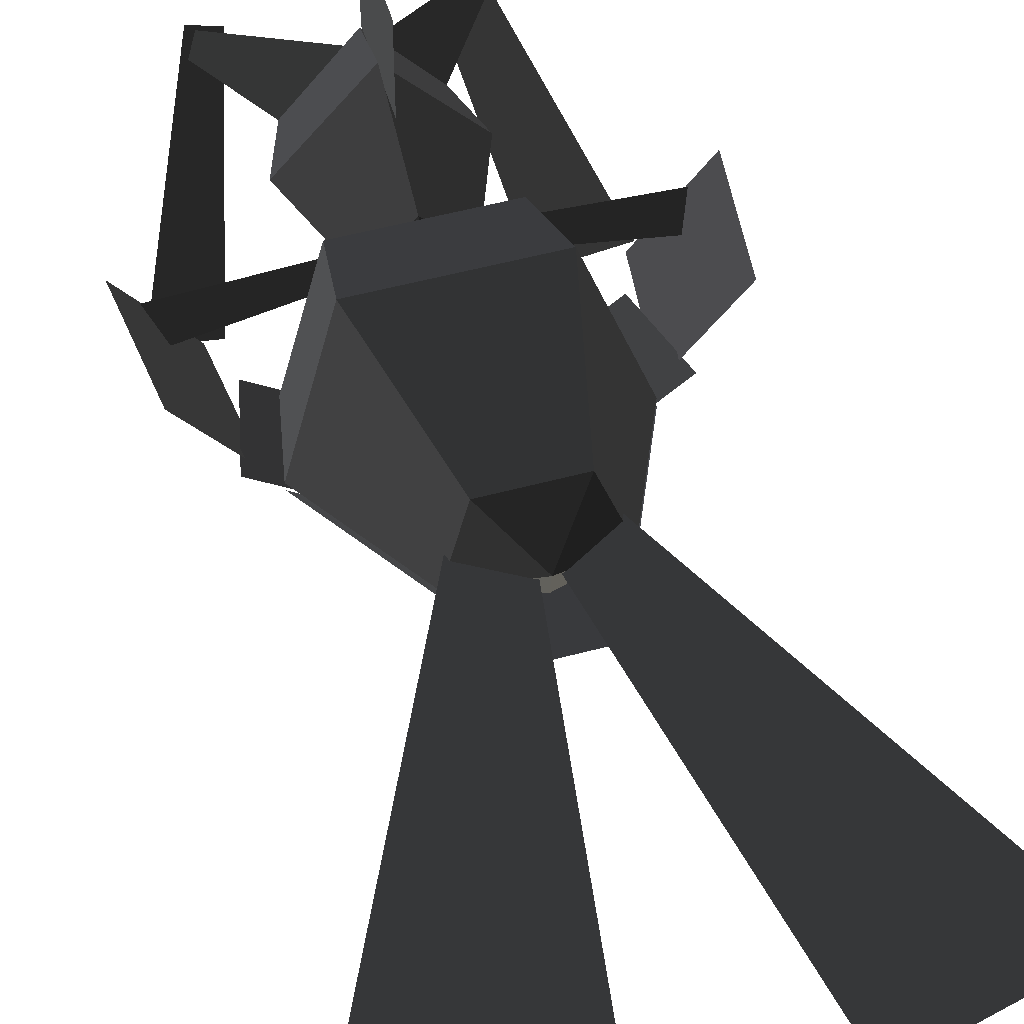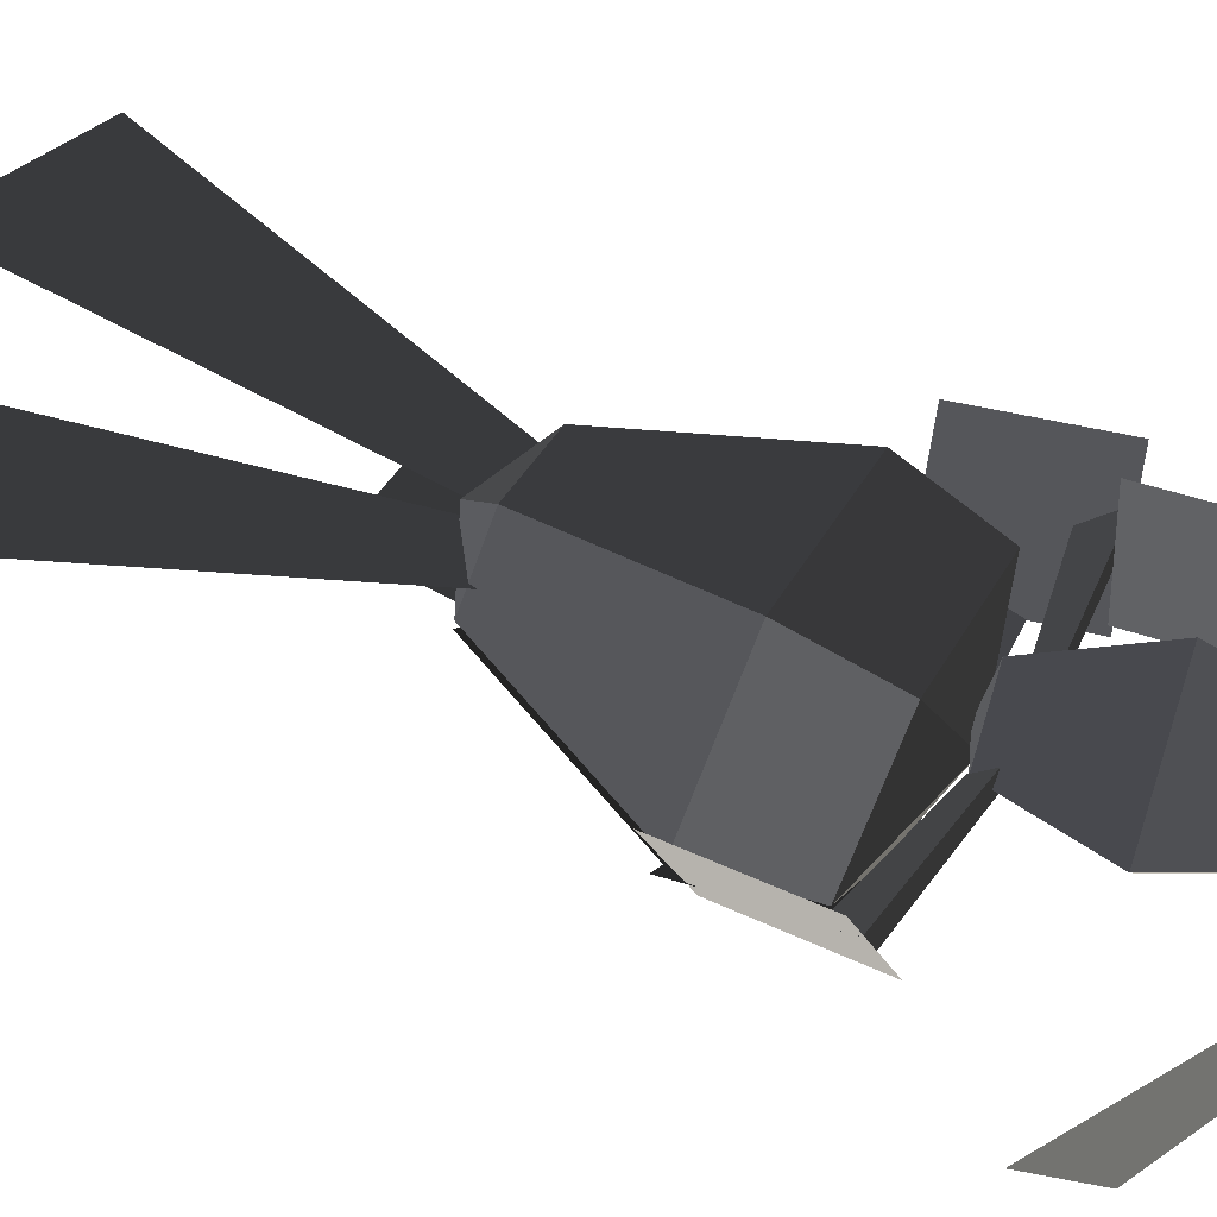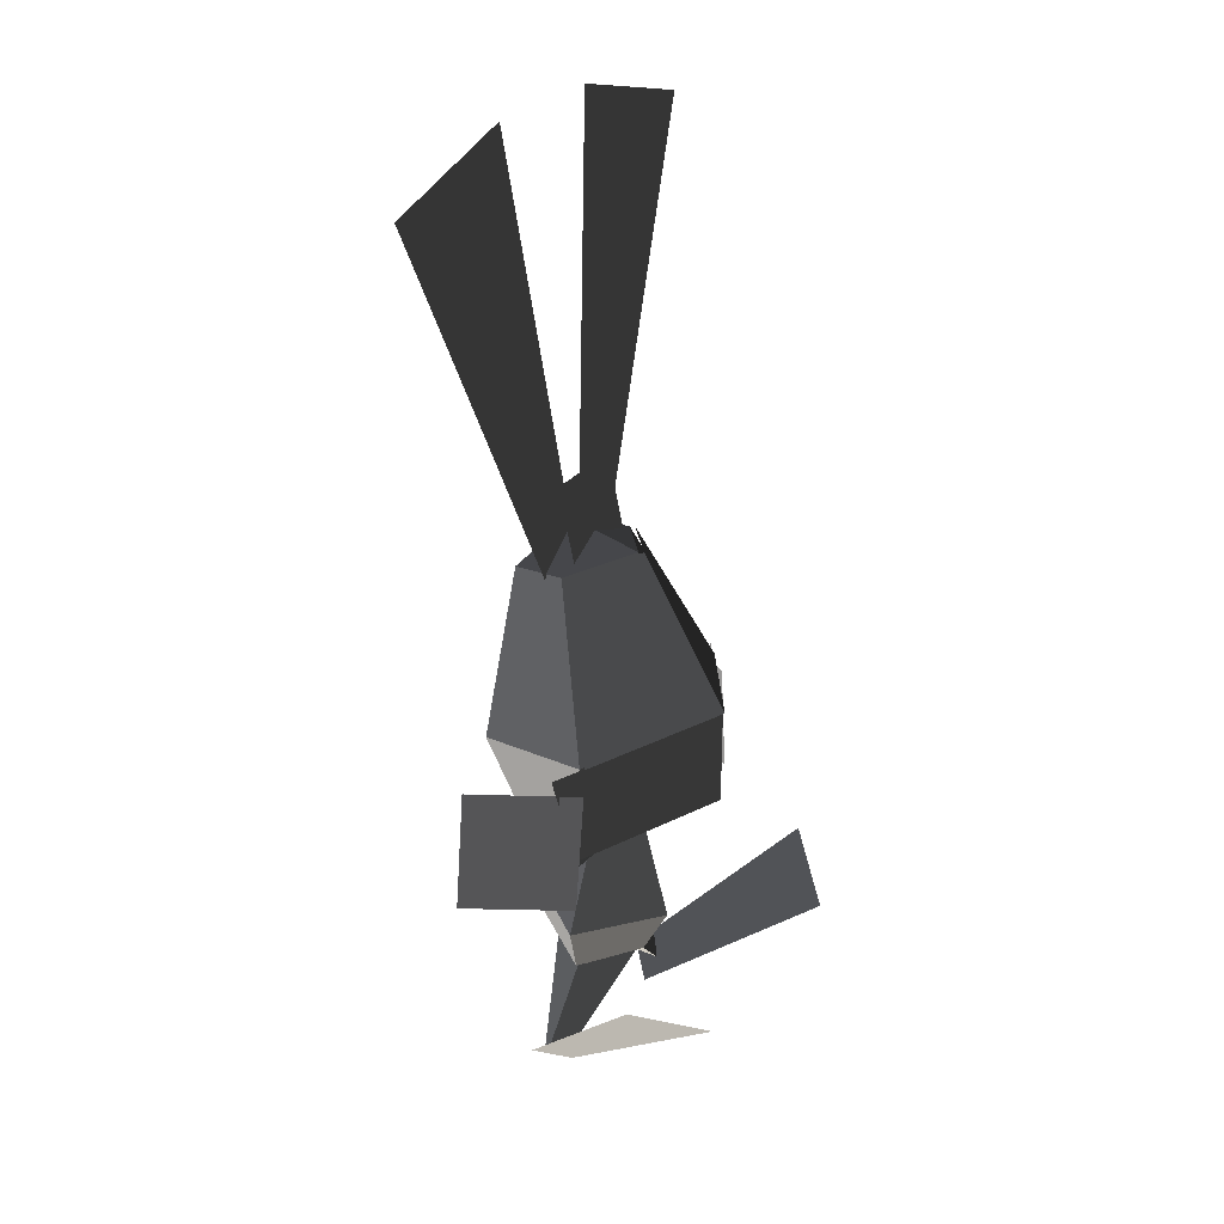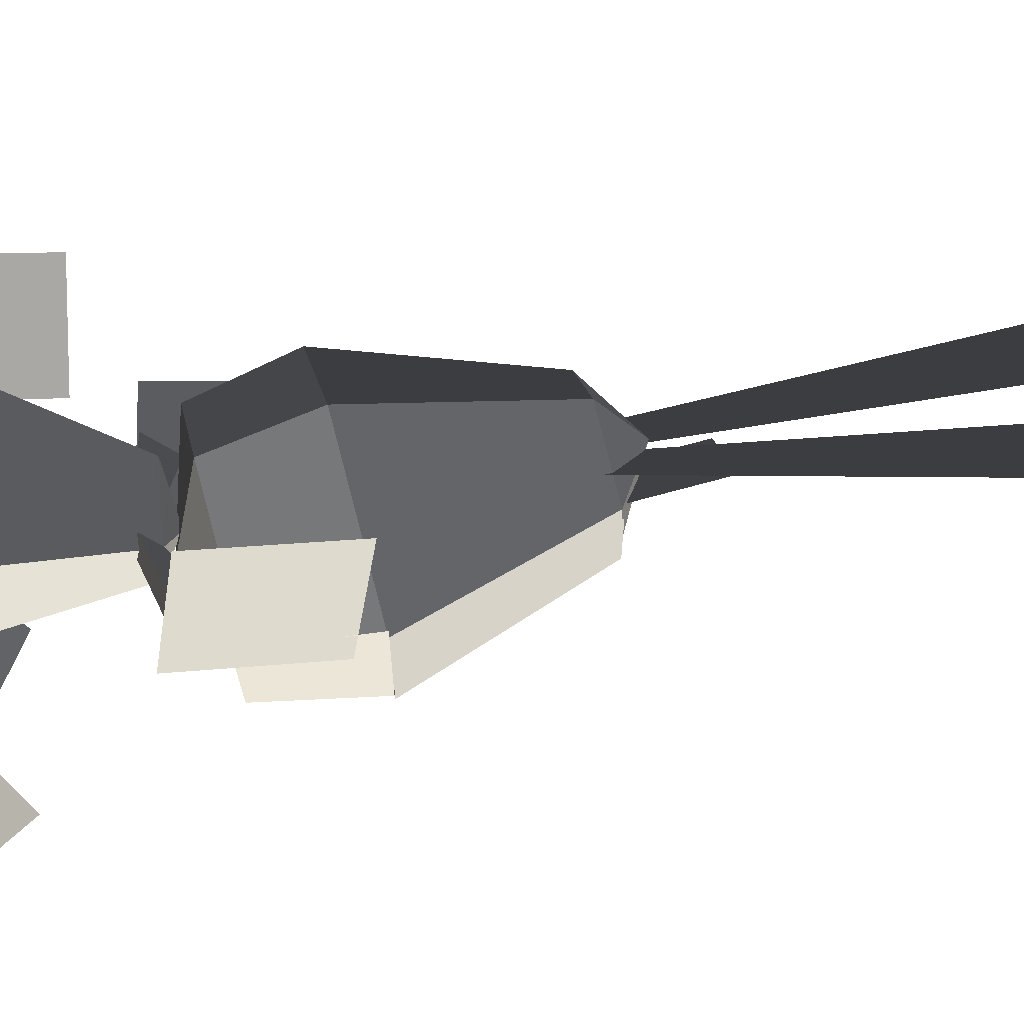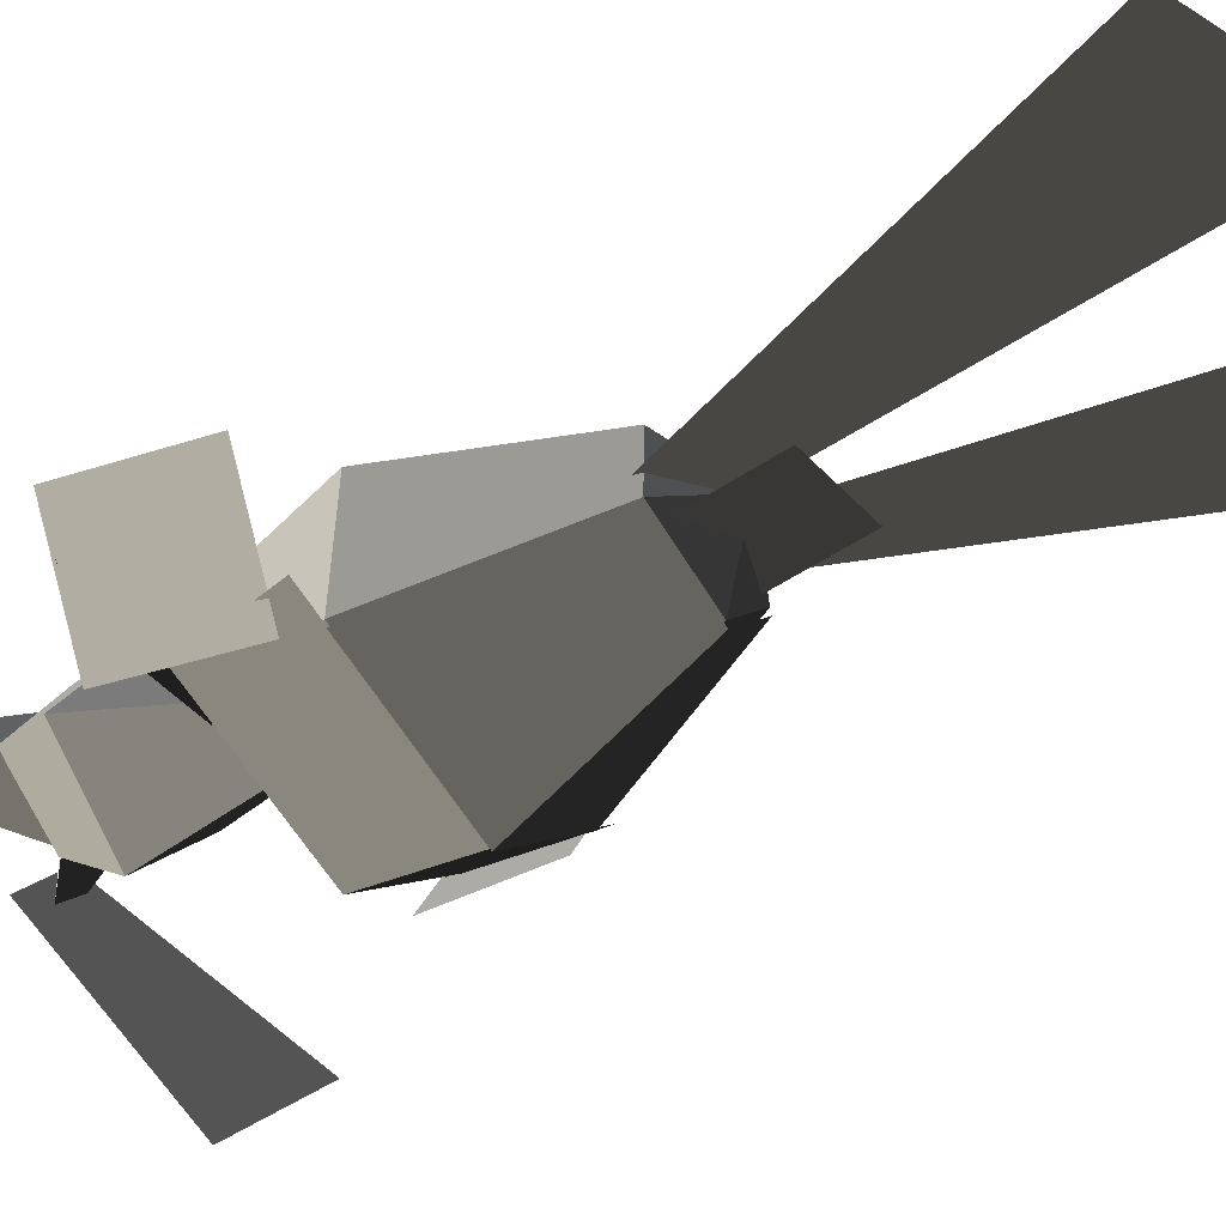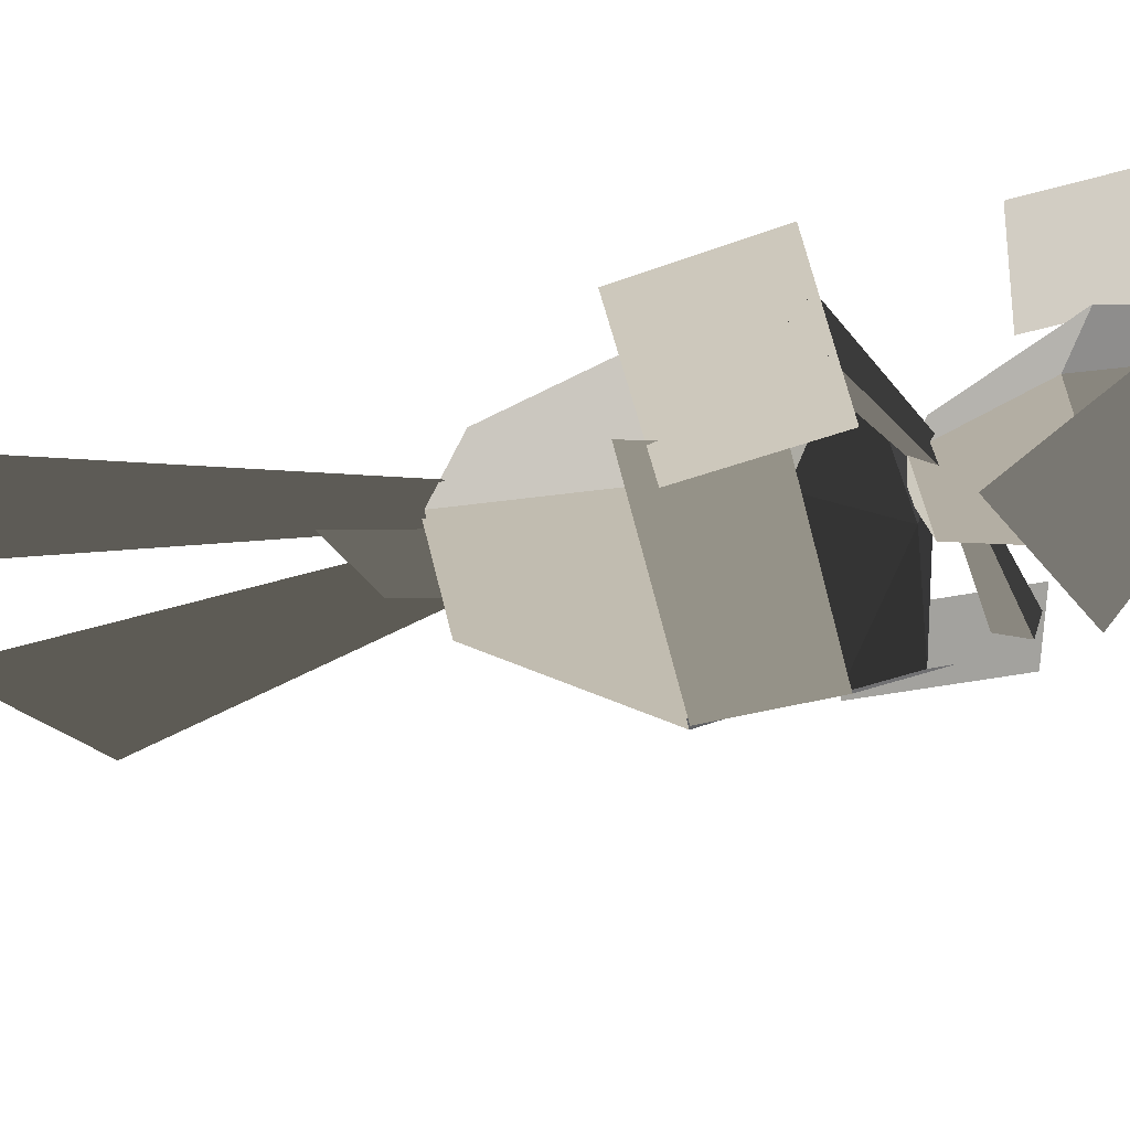
<metadata>
{"format":"obj","ext":"obj","renderer":"f3d","projection":"perspective","resolution":1024,"background":"white","views":[{"elev":52.0,"azim":163.8,"up":"+Z"},{"elev":38.6,"azim":-64.4,"up":"+Z"},{"elev":27.6,"azim":119.9,"up":"+Y"},{"elev":15.5,"azim":81.4,"up":"+Z"},{"elev":-32.2,"azim":122.7,"up":"+Z"},{"elev":-29.0,"azim":-65.8,"up":"+Z"}]}
</metadata>
<code>
v -0.0905 -0.1583 0.0753
v -0.1475 -0.1245 -0.0754
v -0 -0.1708 -0.0374
v -0 -0.1708 -0.0374
v -0.0006 -0.105 -0.1624
v -0.0006 -0.105 -0.1624
v 0.1471 -0.1243 -0.0766
v 0.1471 -0.1243 -0.0766
v 0.0915 -0.1582 0.0745
v 0.0915 -0.1582 0.0745
v -0.0905 -0.1583 0.0753
v -0.0905 -0.1583 0.0753
v -0.1039 -0.0523 0.118
v 0.105 -0.0521 0.1172
v 0.1688 -0.0126 -0.0589
v 0.1471 -0.1243 -0.0766
v -0.0007 0.0101 -0.16
v -0.0006 -0.105 -0.1624
v -0.1692 -0.0129 -0.0575
v -0.1475 -0.1245 -0.0754
v -0.1039 -0.0523 0.118
v -0.0905 -0.1583 0.0753
v -0.0843 0.1904 0.0159
v -0.0517 0.1712 0.1015
v -0 0.2282 0.0521
v -0 0.2282 0.0521
v 0.0523 0.1713 0.1011
v 0.0523 0.1713 0.1011
v 0.105 -0.0521 0.1172
v -0.1039 -0.0523 0.118
v 0.0841 0.1905 0.0152
v 0.1688 -0.0126 -0.0589
v -0 0.2282 0.0521
v -0 0.2282 0.0521
v -0.0004 0.2039 -0.0441
v -0.0004 0.2039 -0.0441
v -0.0843 0.1904 0.0159
v -0.0843 0.1904 0.0159
v -0.1692 -0.0129 -0.0575
v -0.0007 0.0101 -0.16
v 0.1688 -0.0126 -0.0589
v 0.0841 0.1905 0.0152
v 0.0841 0.1923 0.0074
v 0.1688 -0.0108 -0.0667
v -0.0004 0.2056 -0.0519
v -0.0007 0.0119 -0.1678
v -0.0843 0.1921 0.0081
v -0.1692 -0.0111 -0.0654
v 0.2058 -0.0165 -0.0416
v 0.1794 -0.1387 -0.06
v -0.0009 0.0112 -0.1649
v -0.0008 -0.1152 -0.1647
v -0.2064 -0.0168 -0.0399
v -0.1798 -0.139 -0.0586
v 0.0579 0.2956 0.0344
v 0.0579 0.1787 0.0082
v -0.0619 0.2956 0.0344
v -0.0619 0.1787 0.0082
v 0.0805 -0.3817 0.0012
v -0 -0.3806 0.0975
v -0 -0.4173 0.0033
v -0 -0.4173 0.0033
v -0 -0.3827 -0.0554
v -0 -0.3827 -0.0554
v -0.0805 -0.3817 0.0012
v -0.0805 -0.3817 0.0012
v -0 -0.3806 0.0975
v -0 -0.3806 0.0975
v -0.1052 -0.3155 -0.0046
v -0 -0.3143 0.1159
v -0 -0.3827 -0.0554
v -0 -0.3168 -0.0912
v 0.0805 -0.3817 0.0012
v 0.1052 -0.3155 -0.0046
v -0 -0.3806 0.0975
v -0 -0.3143 0.1159
v -0 -0.1826 0.0532
v 0.0549 -0.1834 -0.0099
v -0 -0.1636 -0.0112
v -0 -0.1636 -0.0112
v -0.0549 -0.1834 -0.0099
v -0.0549 -0.1834 -0.0099
v -0 -0.3143 0.1159
v -0.1052 -0.3155 -0.0046
v -0 -0.3168 -0.0912
v -0 -0.1843 -0.0547
v -0 -0.1636 -0.0112
v -0 -0.1636 -0.0112
v 0.0549 -0.1834 -0.0099
v 0.0549 -0.1834 -0.0099
v -0 -0.3168 -0.0912
v 0.1052 -0.3155 -0.0046
v -0.1225 -0.4914 -0.0096
v -0.1436 -0.4764 0.0061
v 0.0064 -0.3746 -0.0509
v -0.0454 -0.3314 -0.004
v 0.0067 -0.373 0.0766
v -0.1309 -0.4973 0.0213
v 0.0064 -0.3746 -0.0509
v -0.1225 -0.4914 -0.0096
v -0.1413 -0.493 0.0348
v -0.1 -0.5195 -0.0025
v -0.2395 -0.2912 -0.1656
v -0.1561 -0.3446 -0.2407
v -0 -0.2521 0.2257
v -0 -0.3731 0.2268
v -0 -0.2533 0.1047
v -0 -0.3743 0.1058
v -0.2521 -0.1877 0.0109
v -0.2266 -0.1869 -0.0267
v -0.0331 -0.2056 0.0026
v -0.0331 -0.2058 -0.0207
v -0.0532 -0.1814 -0.0099
v -0.2347 -0.1499 -0.0087
v -0.0331 -0.2056 0.0026
v -0.2521 -0.1877 0.0109
v -0.2794 -0.1868 0.0516
v -0.1985 -0.1972 -0.07
v -0.2616 -0.0312 0.0502
v -0.1806 -0.0416 -0.0714
v -0.0064 -0.3746 -0.0509
v 0.0454 -0.3314 -0.004
v 0.1225 -0.4914 -0.0096
v 0.1436 -0.4764 0.0061
v 0.1309 -0.4973 0.0213
v -0.0067 -0.373 0.0766
v 0.1225 -0.4914 -0.0096
v -0.0064 -0.3746 -0.0509
v 0.2395 -0.2912 -0.1656
v 0.1561 -0.3446 -0.2407
v 0.1413 -0.493 0.0348
v 0.1 -0.5195 -0.0025
v 0.0331 -0.2056 0.0026
v 0.0331 -0.2058 -0.0207
v 0.2521 -0.1877 0.0109
v 0.2266 -0.1869 -0.0267
v 0.2347 -0.1499 -0.0087
v 0.0532 -0.1814 -0.0099
v 0.2521 -0.1877 0.0109
v 0.0331 -0.2056 0.0026
v 0.2616 -0.0312 0.0502
v 0.1806 -0.0416 -0.0714
v 0.2794 -0.1868 0.0516
v 0.1985 -0.1972 -0.07
v 0.3065 0.6874 0.0791
v 0.0733 0.1691 0.0424
v 0.0928 0.7433 0.0832
v 0.0017 0.1752 0.0424
v 0.3065 0.6874 0.0791
v 0.0733 0.1691 0.0424
v 0.0928 0.7433 0.0832
v 0.0017 0.1752 0.0424
v -0.0928 0.7433 0.0832
v -0.0017 0.1752 0.0424
v -0.3065 0.6874 0.0791
v -0.0733 0.1691 0.0424
v -0.0928 0.7433 0.0832
v -0.0017 0.1752 0.0424
v -0.3065 0.6874 0.0791
v -0.0733 0.1691 0.0424
g Group_001
f 1 2 3
f 3 2 5
f 3 5 7
f 3 7 9
f 3 9 11
f 11 9 14 13
f 14 9 16 15
f 15 16 18 17
f 17 18 20 19
f 19 20 22 21
f 19 21 24 23
f 23 24 25
f 25 24 27
f 27 24 30 29
f 27 29 32 31
f 27 31 33
f 33 31 35
f 33 35 37
f 37 35 40 39
f 40 35 42 41
g Group_002
f 43 44 46 45
f 45 46 48 47
g Group_003
f 49 50 52 51
f 51 52 54 53
g Group_004
f 55 56 58 57
g Group_005
f 59 60 61
f 59 61 63
f 63 61 65
f 65 61 67
f 65 67 70 69
f 65 69 72 71
f 71 72 74 73
f 73 74 76 75
f 76 74 78 77
f 77 78 79
f 77 79 81
f 77 81 84 83
f 84 81 86 85
f 86 81 87
f 86 87 89
f 86 89 92 91
g Group_006
f 93 94 96 95
f 96 94 98 97
f 97 98 100 99
g Group_007
f 101 102 104 103
g Group_008
f 105 106 108 107
g Group_009
f 109 110 112 111
f 112 110 114 113
f 113 114 116 115
g Group_010
f 117 118 120 119
g Group_011
f 121 122 124 123
f 124 122 126 125
f 125 126 128 127
g Group_012
f 129 130 132 131
g Group_013
f 133 134 136 135
f 136 134 138 137
f 137 138 140 139
g Group_014
f 141 142 144 143
g Group_015
f 145 146 148 147
g Group_016
f 149 150 152 151
g Group_017
f 153 154 156 155
g Group_018
f 157 158 160 159

</code>
